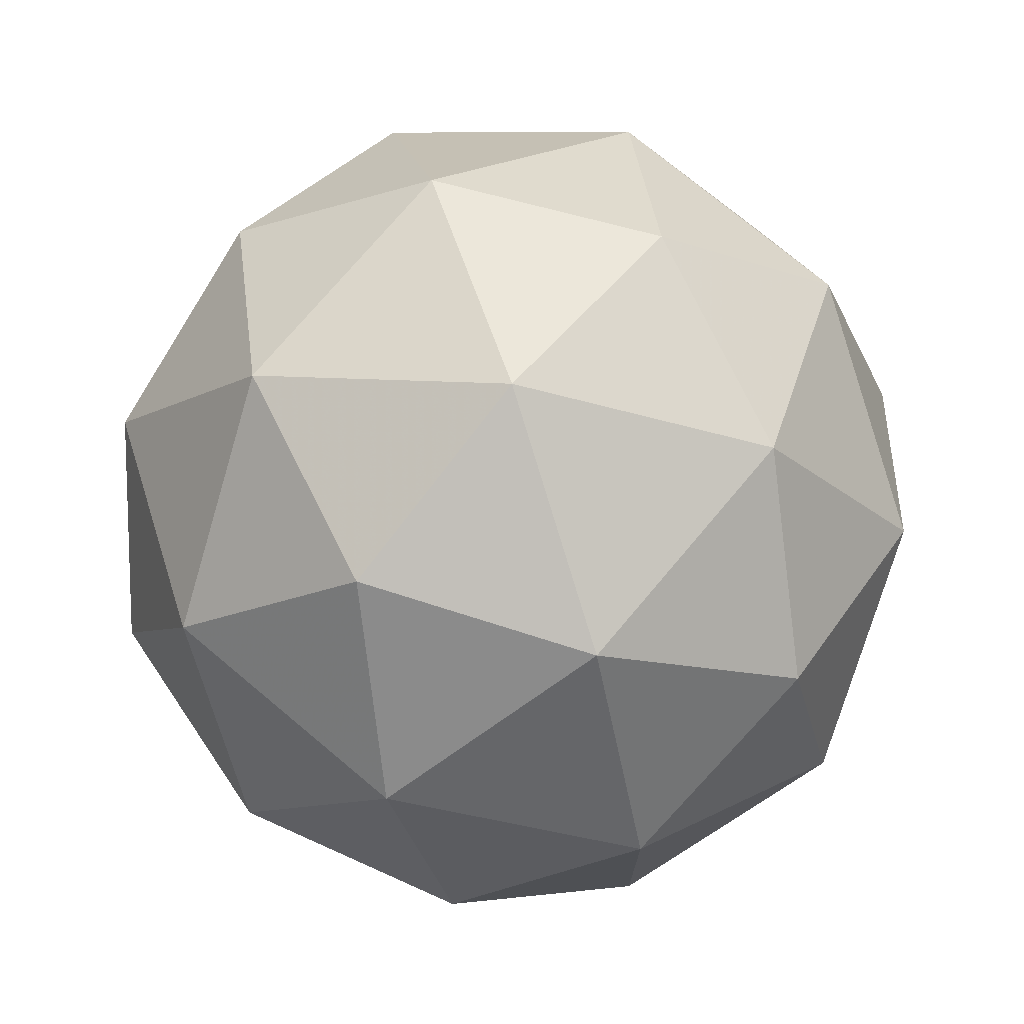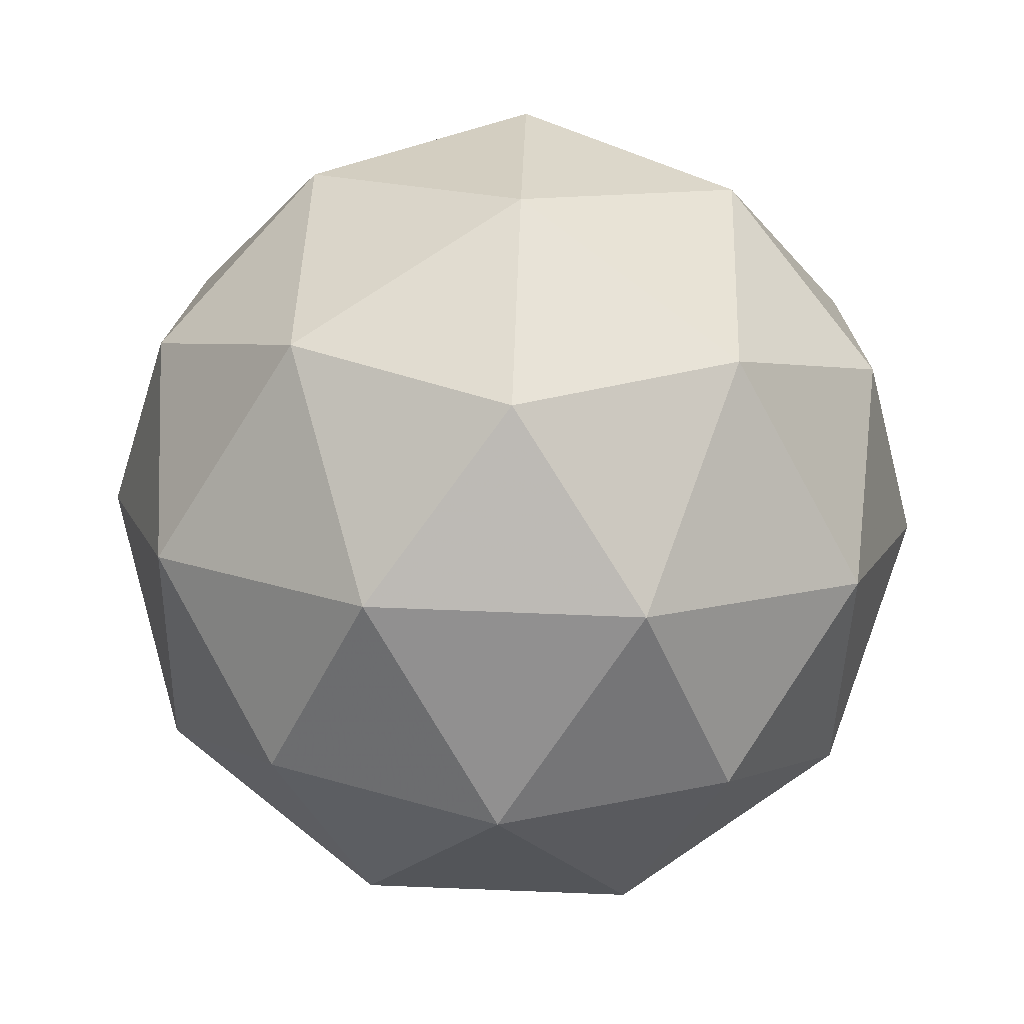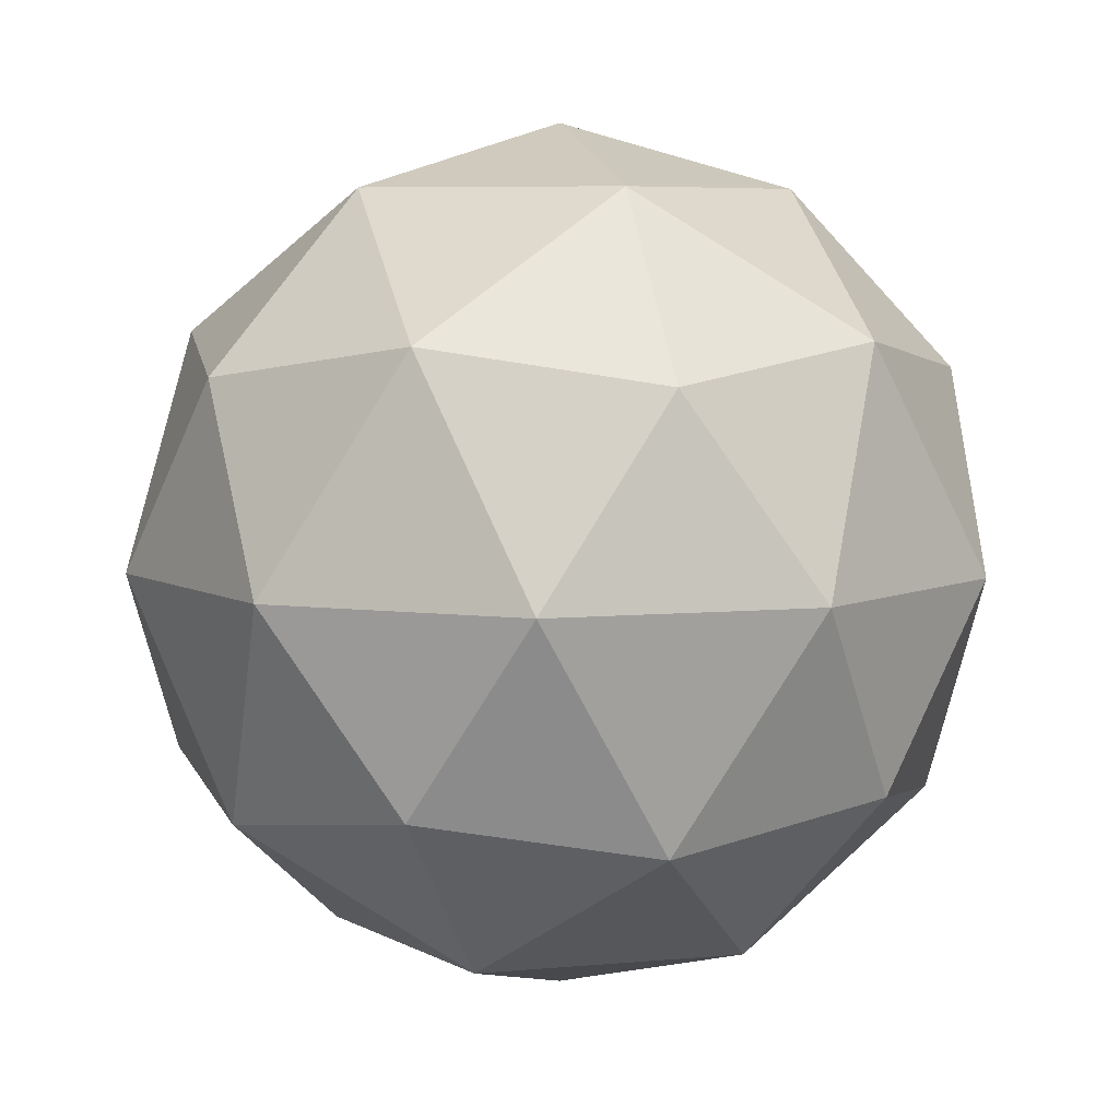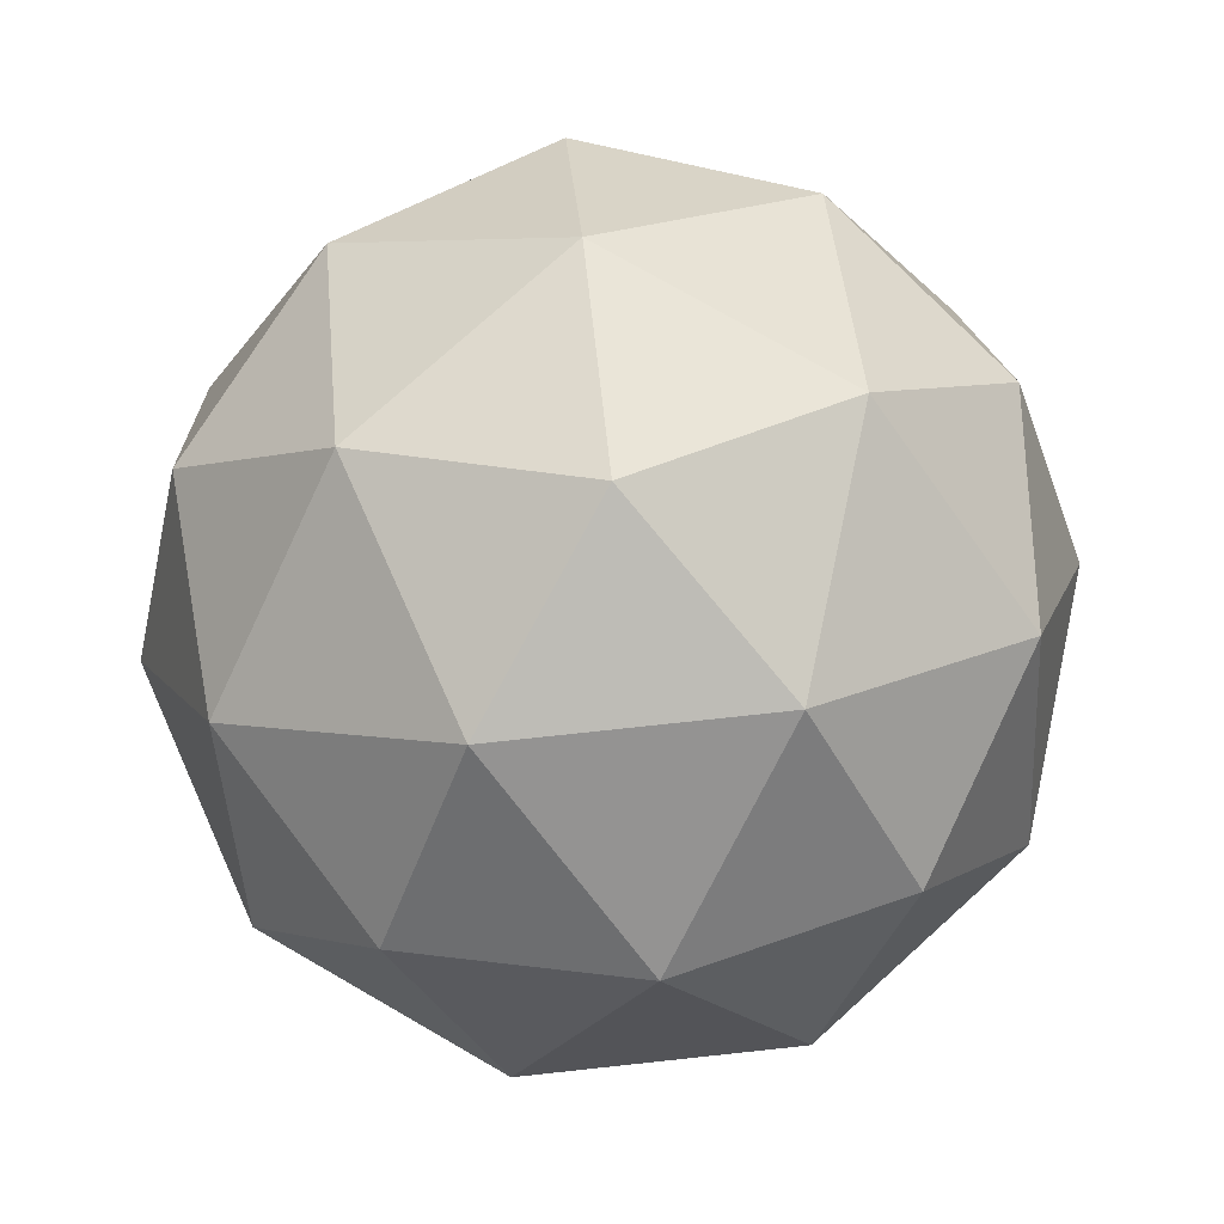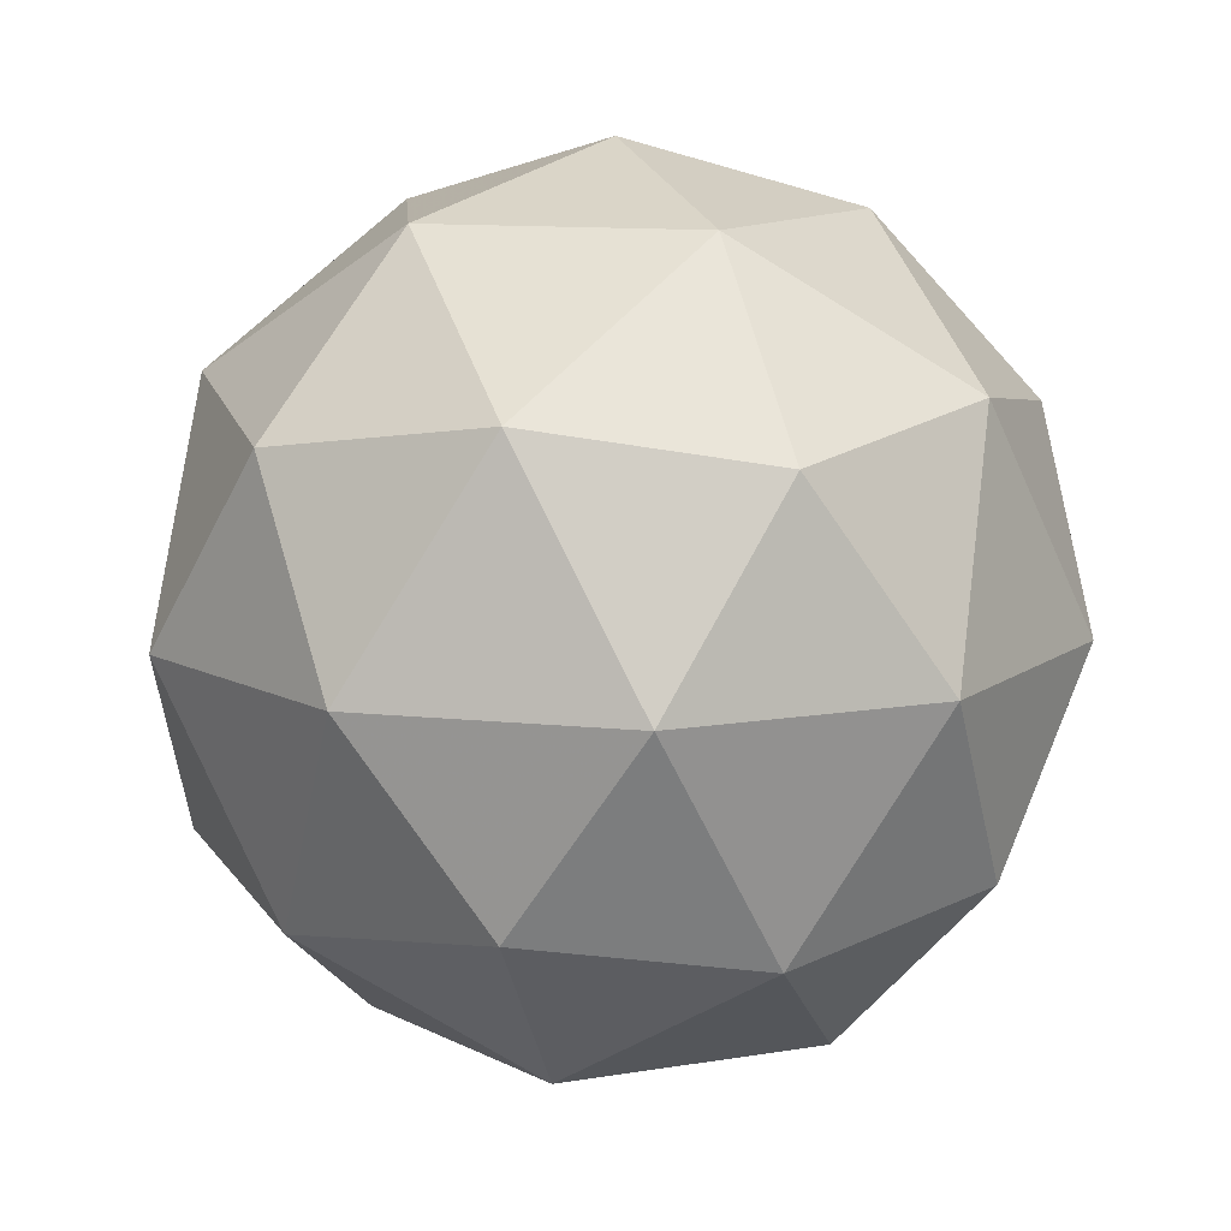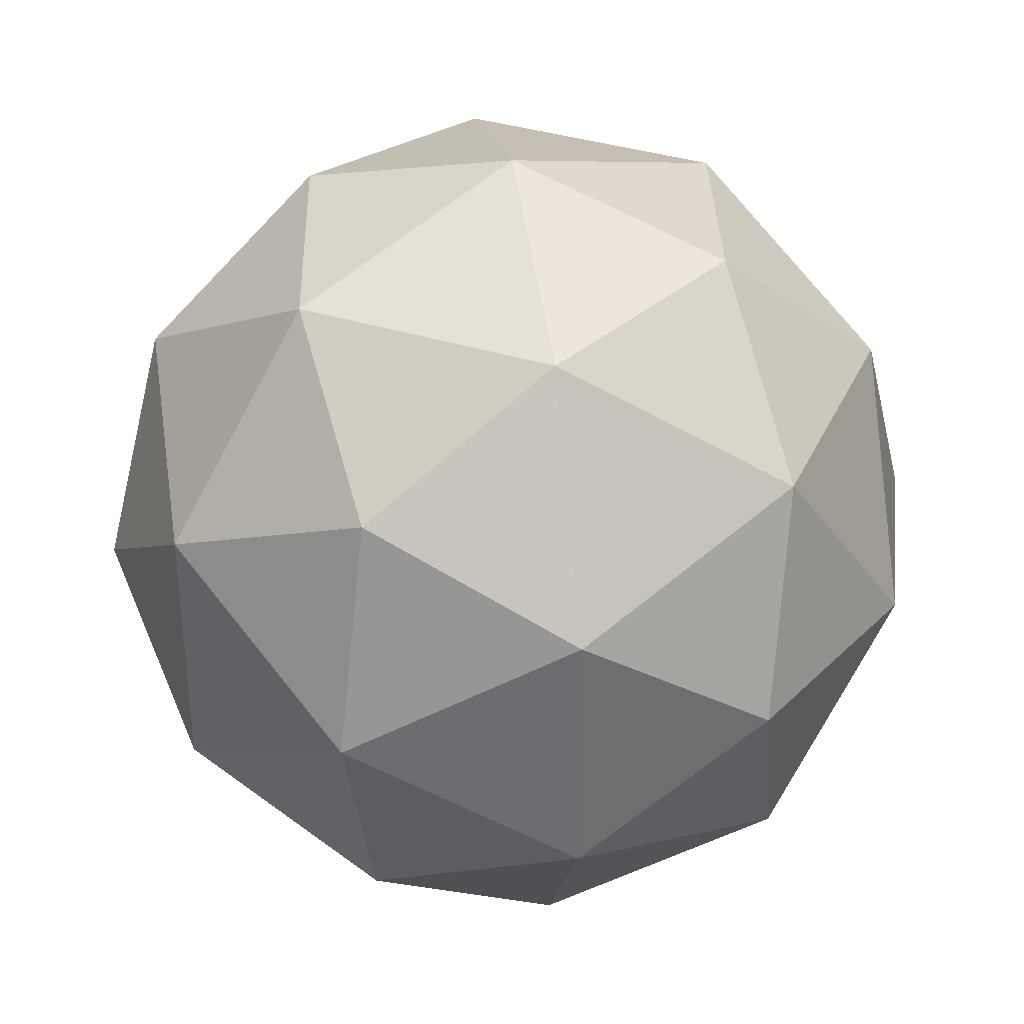
<metadata>
{"format":"obj","ext":"obj","renderer":"f3d","projection":"perspective","resolution":1024,"background":"white","views":[{"elev":73.9,"azim":-171.7,"up":"+Z"},{"elev":76.7,"azim":128.2,"up":"+Y"},{"elev":6.7,"azim":146.6,"up":"+Y"},{"elev":76.3,"azim":-168.1,"up":"+Y"},{"elev":12.0,"azim":68.0,"up":"+Y"},{"elev":35.8,"azim":-99.2,"up":"+Z"}]}
</metadata>
<code>
g IL2DL-i1-g24-s23
v -8426 4497 1596
v -8337 4528 1661
v -8460 4528 1701
v -8274 4613 1706
v -8247 4596 1596
v -8536 4528 1596
v -8460 4528 1491
v -8337 4528 1531
v -8226 4707 1661
v -8484 4613 1775
v -8371 4596 1766
v -8426 4707 1806
v -8614 4613 1596
v -8570 4596 1701
v -8626 4707 1661
v -8484 4613 1417
v -8570 4596 1491
v -8549 4707 1426
v -8274 4613 1486
v -8371 4596 1426
v -8302 4707 1426
v -8302 4707 1766
v -8549 4707 1766
v -8626 4707 1531
v -8426 4707 1386
v -8226 4707 1531
v -8368 4801 1775
v -8281 4817 1701
v -8392 4886 1701
v -8578 4801 1706
v -8481 4817 1766
v -8515 4886 1661
v -8578 4801 1486
v -8604 4817 1596
v -8515 4886 1531
v -8368 4801 1417
v -8481 4817 1426
v -8392 4886 1491
v -8238 4801 1596
v -8281 4817 1491
v -8315 4886 1596
v -8426 4917 1596
f 1 2 3
f 4 2 5
f 1 3 6
f 1 6 7
f 1 7 8
f 4 5 9
f 10 11 12
f 13 14 15
f 16 17 18
f 19 20 21
f 4 9 22
f 10 12 23
f 13 15 24
f 16 18 25
f 19 21 26
f 27 28 29
f 30 31 32
f 33 34 35
f 36 37 38
f 39 40 41
f 41 38 42
f 41 40 38
f 40 36 38
f 38 35 42
f 38 37 35
f 37 33 35
f 35 32 42
f 35 34 32
f 34 30 32
f 32 29 42
f 32 31 29
f 31 27 29
f 29 41 42
f 29 28 41
f 28 39 41
f 26 40 39
f 26 21 40
f 21 36 40
f 25 37 36
f 25 18 37
f 18 33 37
f 24 34 33
f 24 15 34
f 15 30 34
f 23 31 30
f 23 12 31
f 12 27 31
f 22 28 27
f 22 9 28
f 9 39 28
f 21 25 36
f 21 20 25
f 20 16 25
f 18 24 33
f 18 17 24
f 17 13 24
f 15 23 30
f 15 14 23
f 14 10 23
f 12 22 27
f 12 11 22
f 11 4 22
f 9 26 39
f 9 5 26
f 5 19 26
f 8 20 19
f 8 7 20
f 7 16 20
f 7 17 16
f 7 6 17
f 6 13 17
f 6 14 13
f 6 3 14
f 3 10 14
f 5 8 19
f 5 2 8
f 2 1 8
f 3 11 10
f 3 2 11
f 2 4 11
f 2 4 11

</code>
